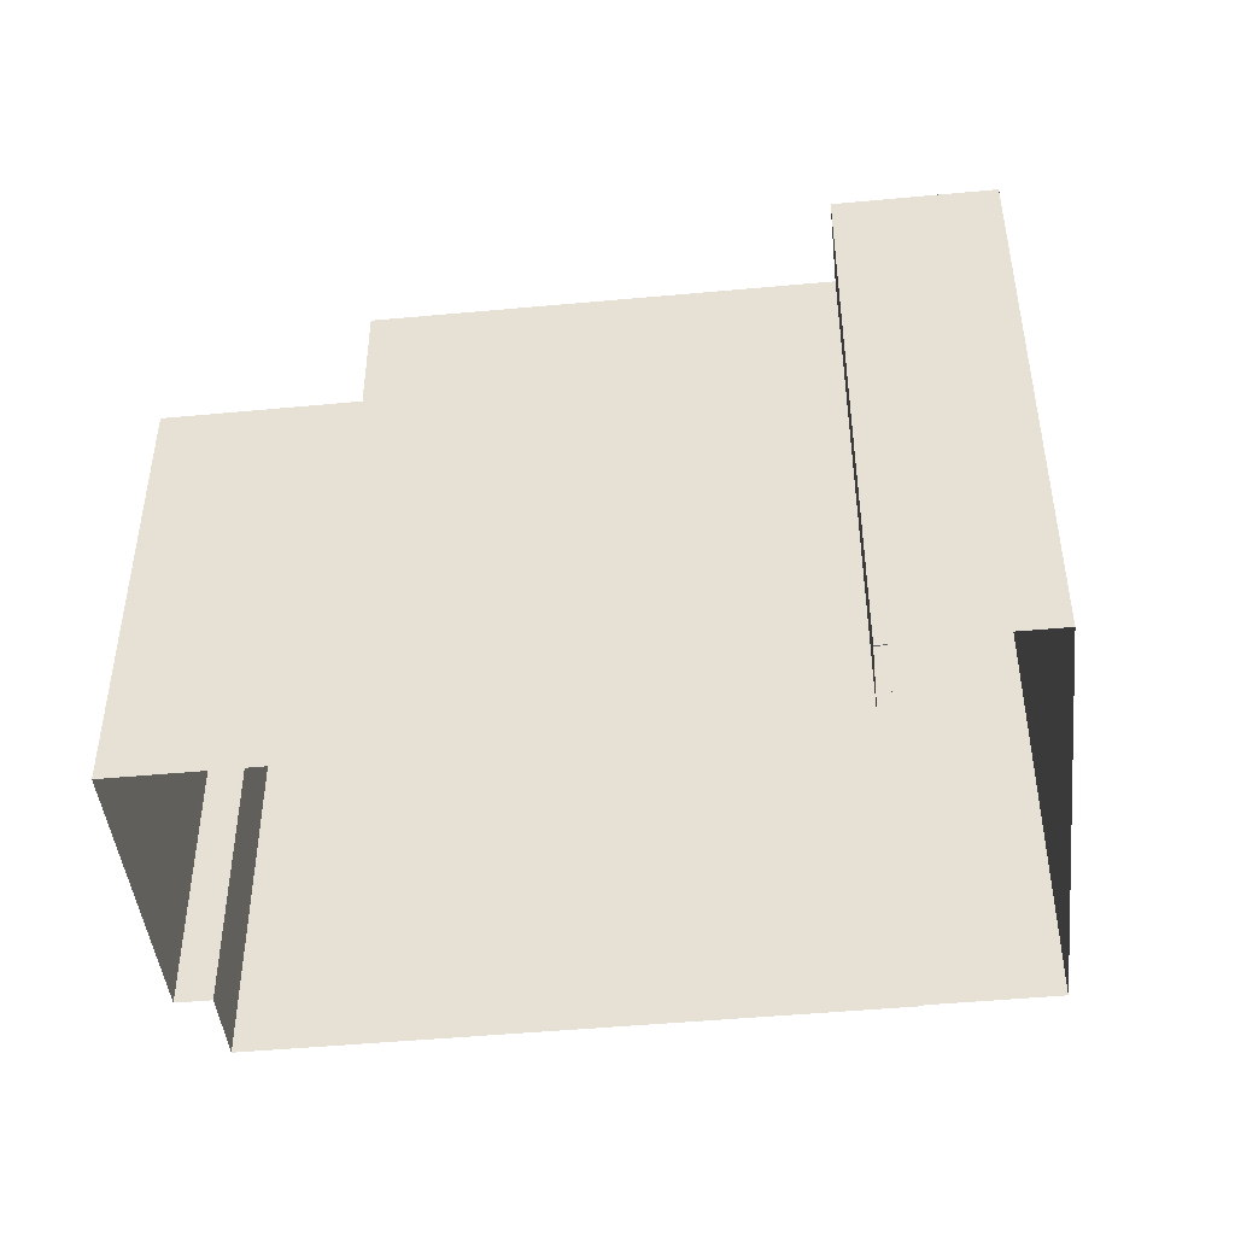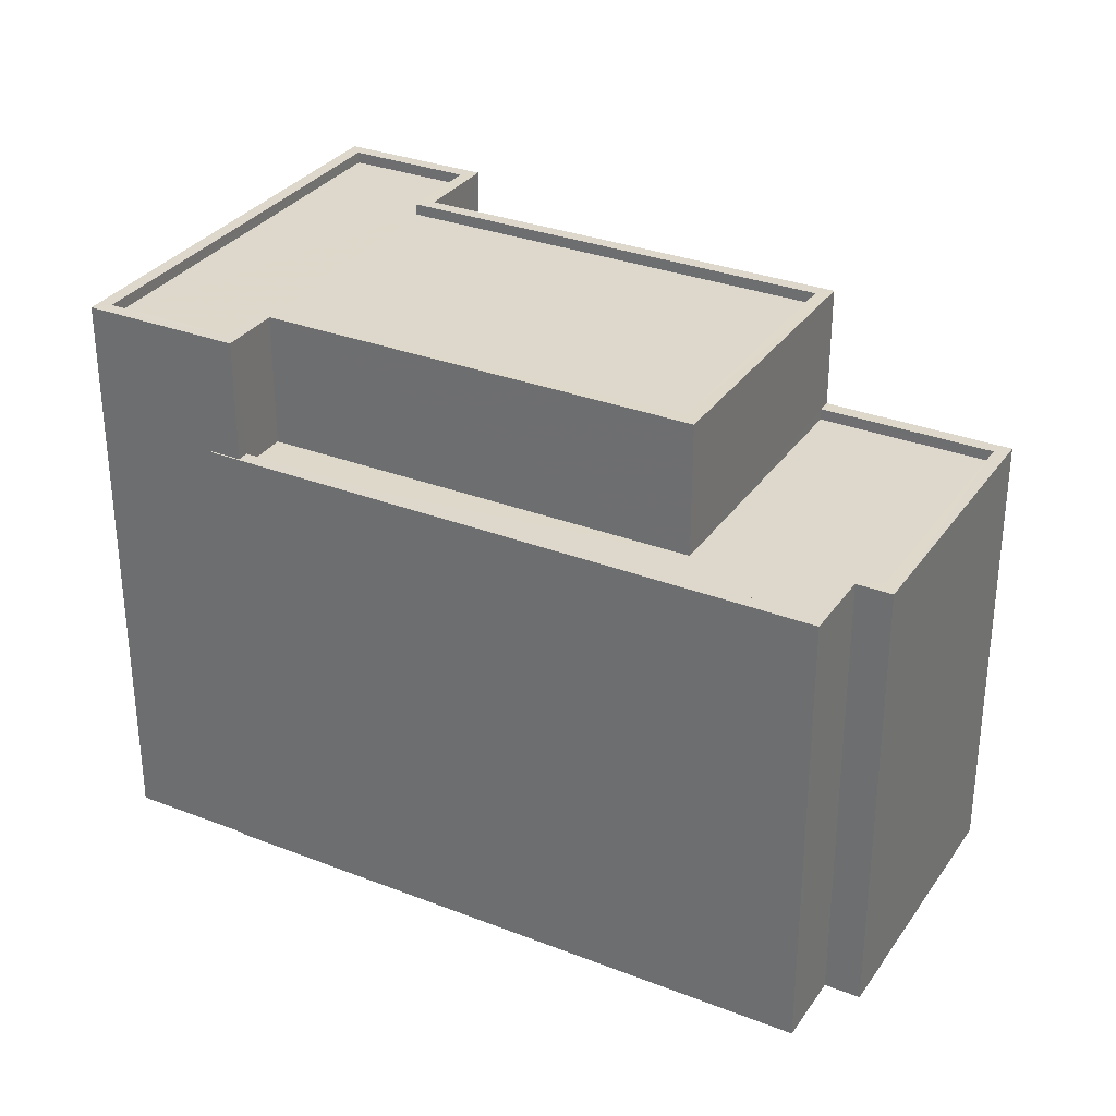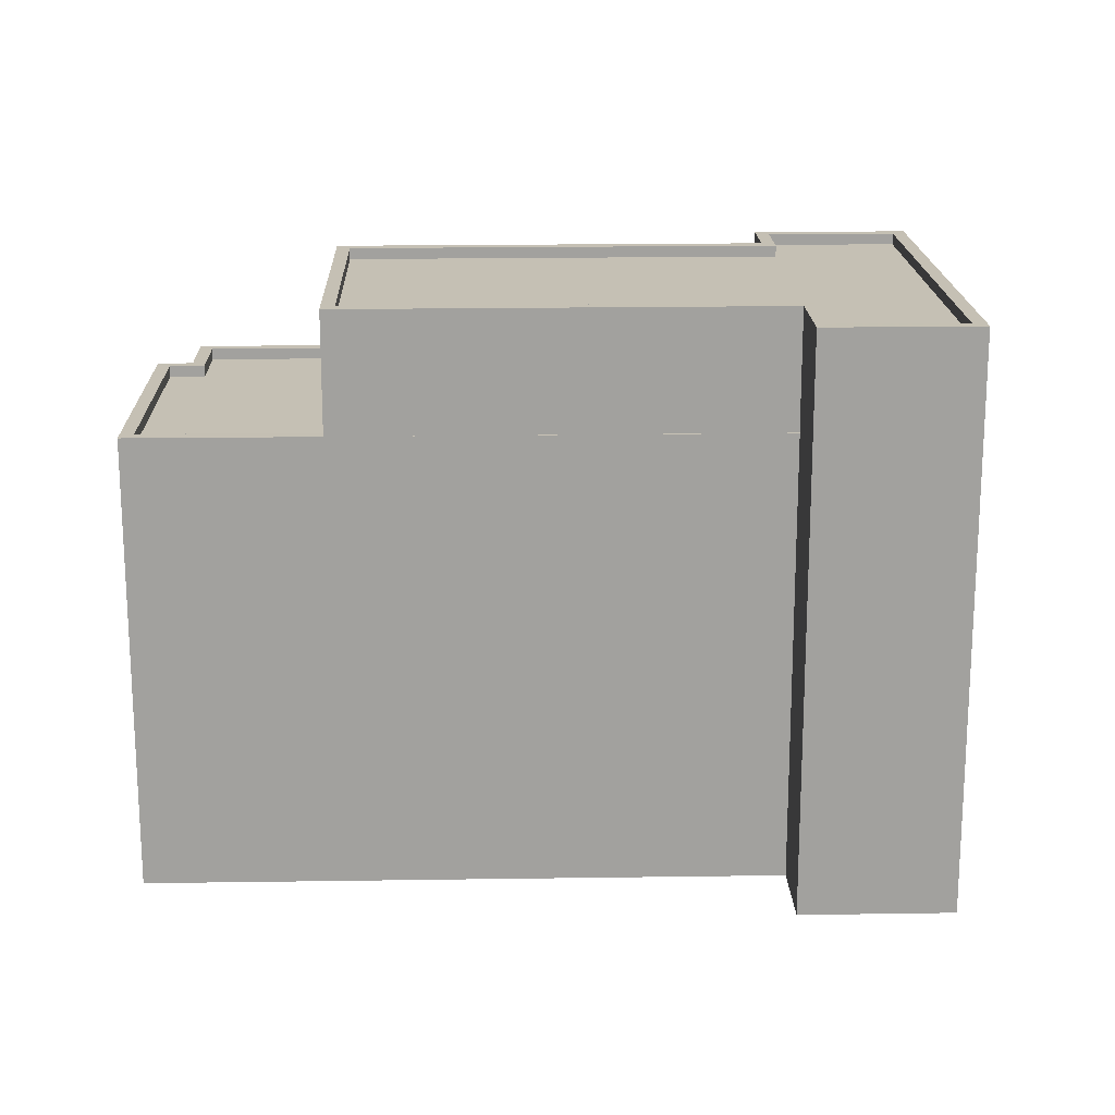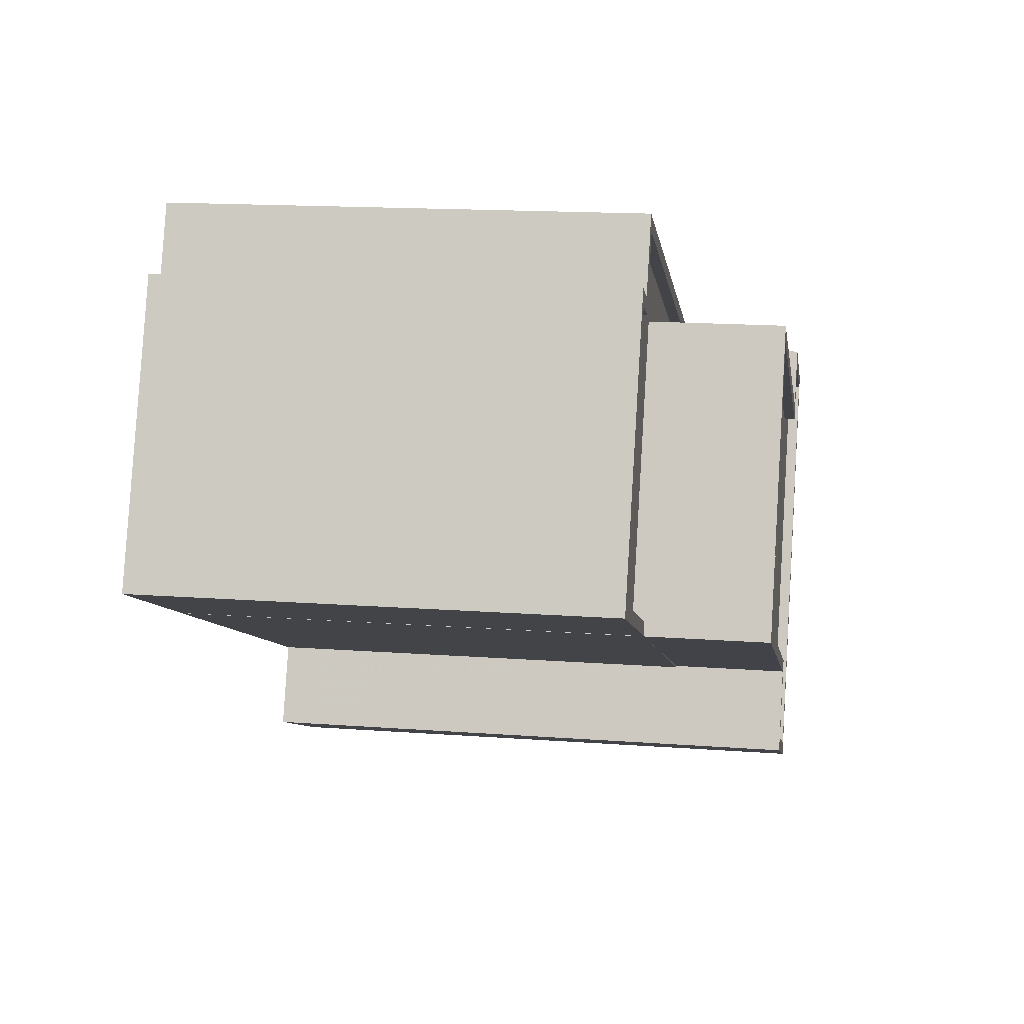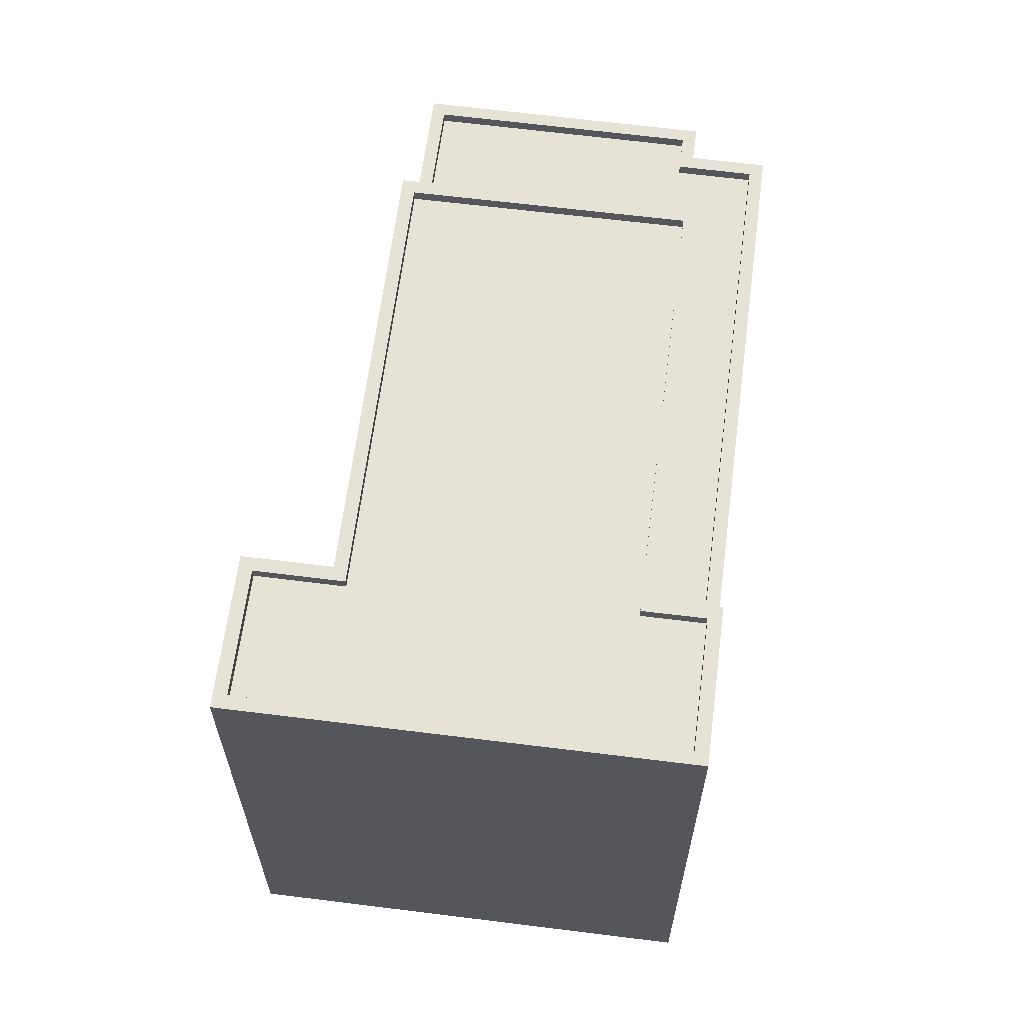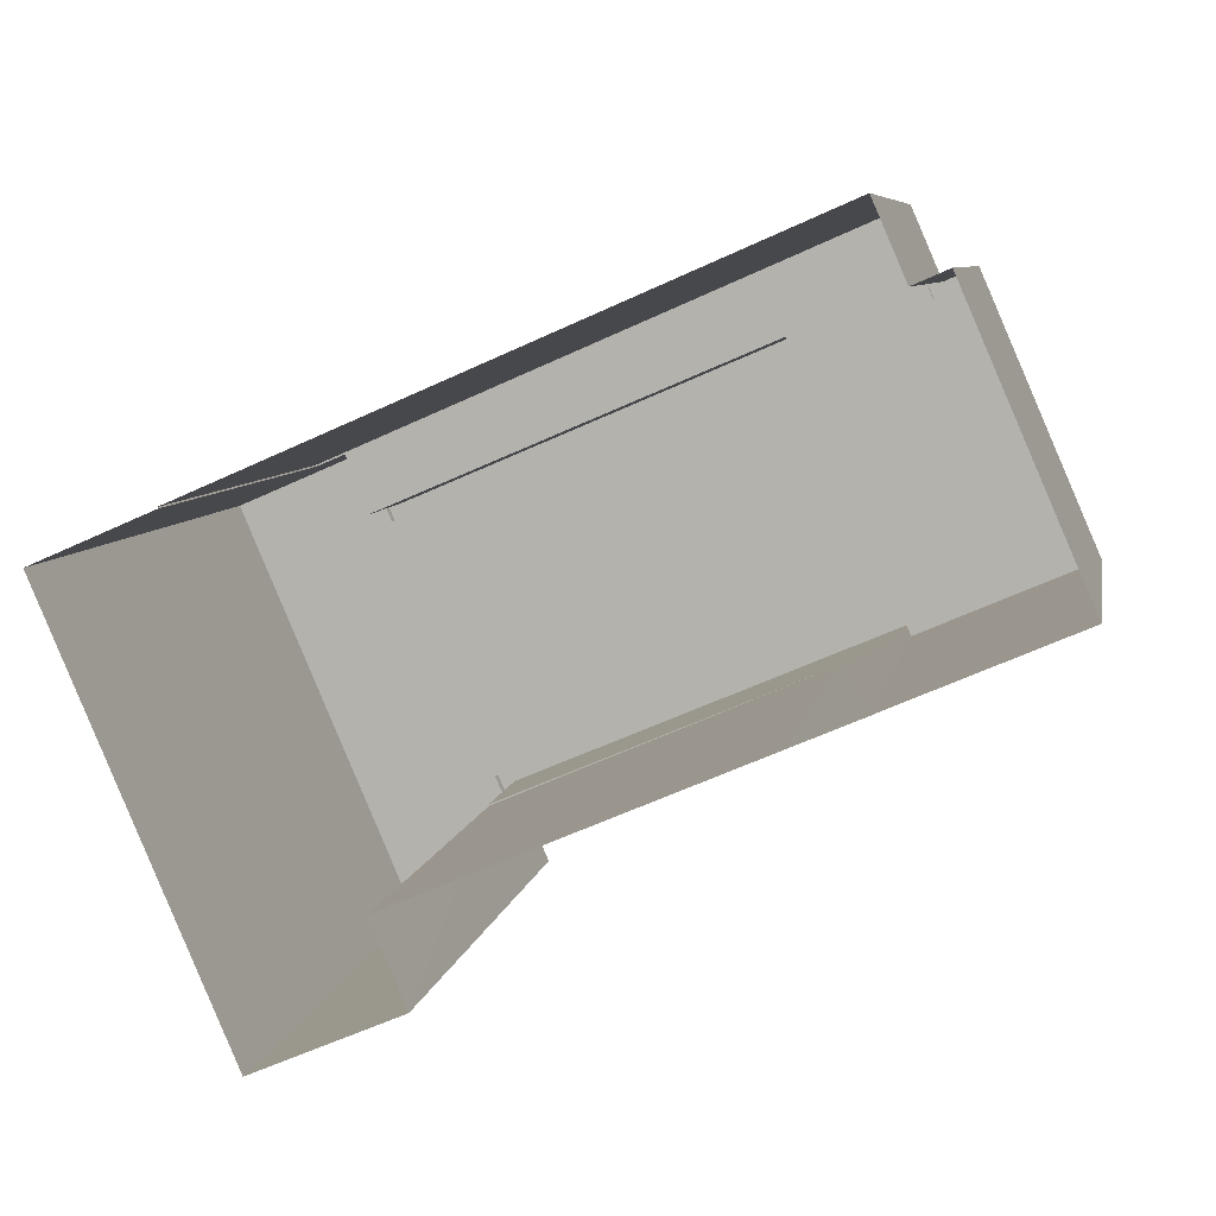
<metadata>
{"format":"obj","ext":"obj","renderer":"f3d","projection":"perspective","resolution":1024,"background":"white","views":[{"elev":-45.9,"azim":-17.2,"up":"+Z"},{"elev":31.5,"azim":-174.6,"up":"+Z"},{"elev":18.2,"azim":-25.1,"up":"+Z"},{"elev":16.0,"azim":-81.2,"up":"+Y"},{"elev":63.3,"azim":74.0,"up":"+Z"},{"elev":7.3,"azim":-169.8,"up":"+Y"}]}
</metadata>
<code>
v -1.272e+04 -3.383e+04 37.18
v -1.272e+04 -3.382e+04 37.18
v -1.271e+04 -3.383e+04 37.18
v -1.273e+04 -3.383e+04 37.18
v -1.272e+04 -3.383e+04 37.18
v -1.271e+04 -3.383e+04 37.18
v -1.272e+04 -3.384e+04 37.18
v -1.271e+04 -3.384e+04 37.18
v -1.271e+04 -3.384e+04 37.18
v -1.271e+04 -3.383e+04 37.18
v -1.272e+04 -3.383e+04 37.18
v -1.272e+04 -3.383e+04 37.18
v -1.272e+04 -3.383e+04 37.18
v -1.272e+04 -3.383e+04 46.97
v -1.271e+04 -3.383e+04 46.97
v -1.271e+04 -3.383e+04 46.97
v -1.272e+04 -3.382e+04 46.97
v -1.272e+04 -3.383e+04 46.97
v -1.272e+04 -3.383e+04 46.97
v -1.273e+04 -3.383e+04 46.97
v -1.272e+04 -3.383e+04 46.97
v -1.271e+04 -3.383e+04 47.22
v -1.271e+04 -3.383e+04 47.22
v -1.271e+04 -3.383e+04 47.22
v -1.272e+04 -3.382e+04 47.22
v -1.272e+04 -3.383e+04 47.22
v -1.273e+04 -3.383e+04 47.22
v -1.273e+04 -3.383e+04 47.22
v -1.271e+04 -3.383e+04 47.22
v -1.272e+04 -3.382e+04 47.22
v -1.272e+04 -3.383e+04 47.22
v -1.272e+04 -3.383e+04 47.22
v -1.272e+04 -3.383e+04 47.22
v -1.272e+04 -3.383e+04 47.22
v -1.272e+04 -3.383e+04 47.22
v -1.271e+04 -3.384e+04 47.22
v -1.272e+04 -3.383e+04 47.22
v -1.271e+04 -3.384e+04 47.22
v -1.271e+04 -3.383e+04 49.88
v -1.271e+04 -3.383e+04 49.88
v -1.271e+04 -3.383e+04 49.88
v -1.271e+04 -3.384e+04 49.88
v -1.271e+04 -3.384e+04 49.88
v -1.271e+04 -3.383e+04 49.88
v -1.272e+04 -3.383e+04 49.63
v -1.271e+04 -3.383e+04 49.63
v -1.272e+04 -3.383e+04 49.63
v -1.271e+04 -3.383e+04 49.63
v -1.271e+04 -3.383e+04 49.63
v -1.271e+04 -3.384e+04 49.63
v -1.271e+04 -3.384e+04 49.63
v -1.271e+04 -3.384e+04 49.63
v -1.271e+04 -3.383e+04 49.88
v -1.271e+04 -3.383e+04 49.88
v -1.272e+04 -3.384e+04 49.88
v -1.272e+04 -3.383e+04 49.88
v -1.272e+04 -3.383e+04 49.88
v -1.272e+04 -3.383e+04 49.88
v -1.271e+04 -3.384e+04 49.88
v -1.271e+04 -3.384e+04 49.88
v -1.272e+04 -3.383e+04 49.88
v -1.271e+04 -3.384e+04 49.88
f 1 2 3
f 4 5 1
f 2 6 3
f 7 8 9
f 9 8 10
f 8 3 10
f 11 12 13
f 12 4 1
f 8 13 3
f 13 1 3
f 13 12 1
f 14 15 16
f 16 17 14
f 18 14 19
f 20 18 19
f 21 20 19
f 14 17 19
f 22 23 24
f 23 25 24
f 26 27 28
f 29 24 30
f 26 31 27
f 28 27 32
f 33 34 32
f 30 25 34
f 35 30 34
f 33 35 34
f 27 33 32
f 24 25 30
f 36 37 38
f 39 40 41
f 42 43 40
f 44 40 39
f 42 40 44
f 45 46 47
f 48 49 46
f 50 48 51
f 52 50 51
f 46 45 51
f 51 48 46
f 39 41 53
f 39 53 54
f 42 55 43
f 53 56 57
f 58 57 56
f 59 55 60
f 61 58 59
f 62 61 59
f 60 55 42
f 59 60 62
f 53 57 54
f 61 57 58
f 35 19 17
f 30 35 17
f 29 17 16
f 29 30 17
f 31 20 27
f 31 18 20
f 27 20 21
f 33 27 21
f 35 21 19
f 35 33 21
f 2 23 6
f 2 25 23
f 22 6 23
f 22 3 6
f 34 2 1
f 34 25 2
f 26 28 4
f 12 26 4
f 28 5 4
f 28 32 5
f 34 1 5
f 32 34 5
f 13 8 38
f 37 13 38
f 24 41 22
f 3 22 10
f 10 22 40
f 22 41 40
f 10 43 9
f 10 40 43
f 43 7 9
f 43 55 7
f 59 38 55
f 55 38 7
f 59 36 38
f 7 38 8
f 36 59 37
f 13 37 11
f 11 37 58
f 37 59 58
f 31 56 14
f 56 31 58
f 58 26 11
f 14 18 31
f 11 26 12
f 31 26 58
f 16 15 29
f 24 29 41
f 41 29 53
f 29 15 53
f 53 14 56
f 53 15 14
f 54 47 46
f 54 57 47
f 54 46 49
f 39 54 49
f 44 49 48
f 44 39 49
f 42 48 50
f 42 44 48
f 42 50 52
f 60 42 52
f 60 52 51
f 62 60 51
f 62 51 45
f 61 62 45
f 61 45 47
f 57 61 47

</code>
